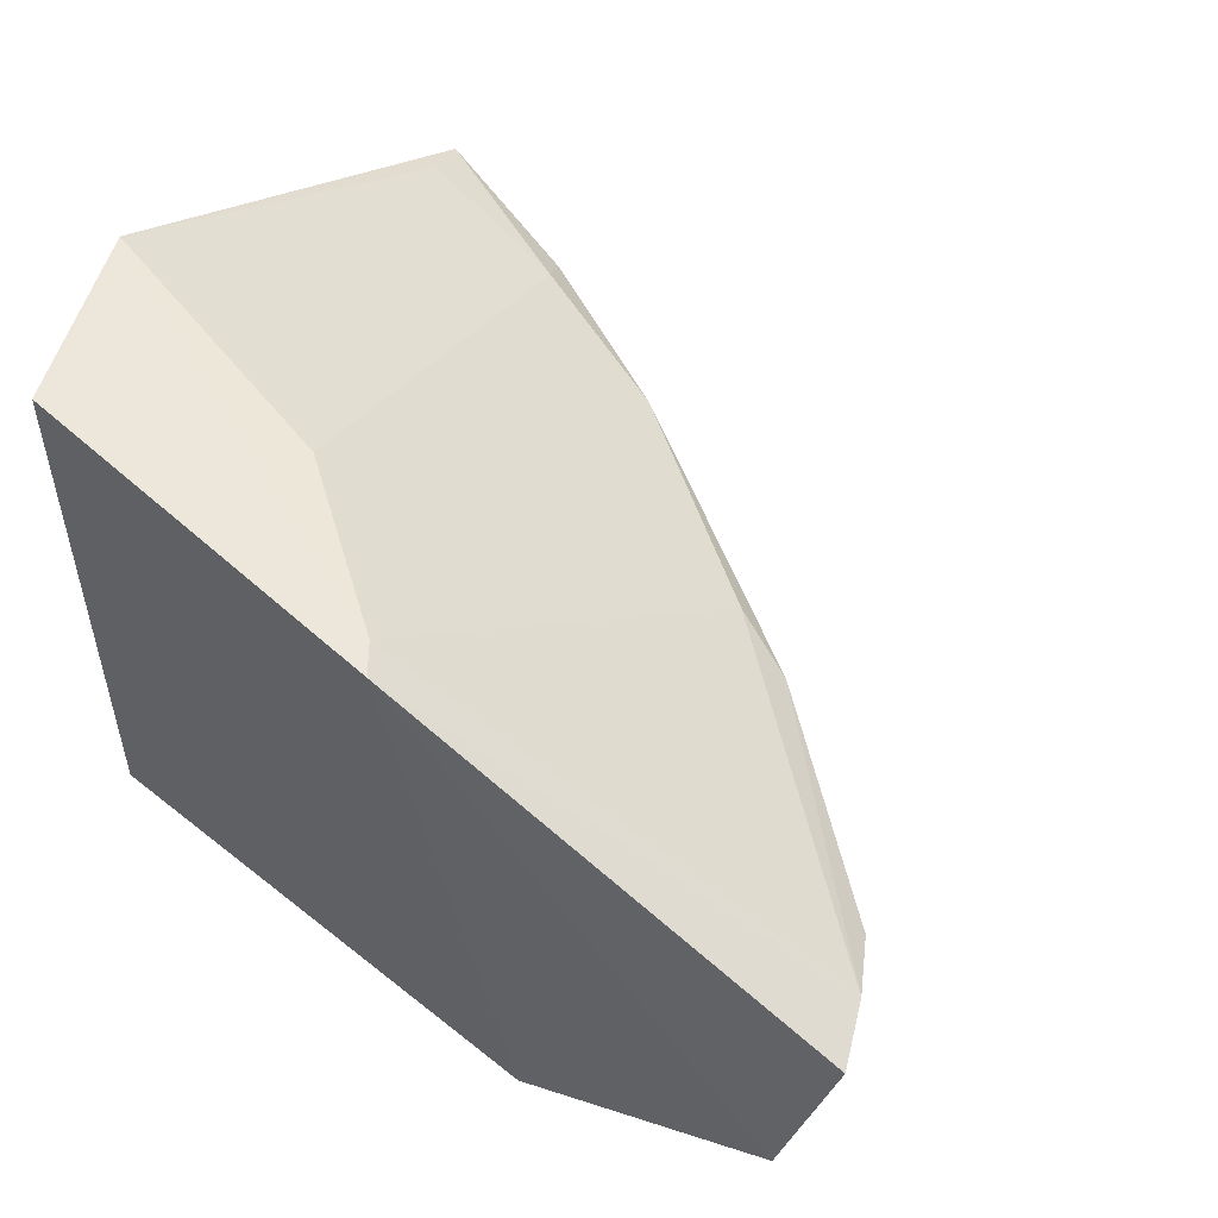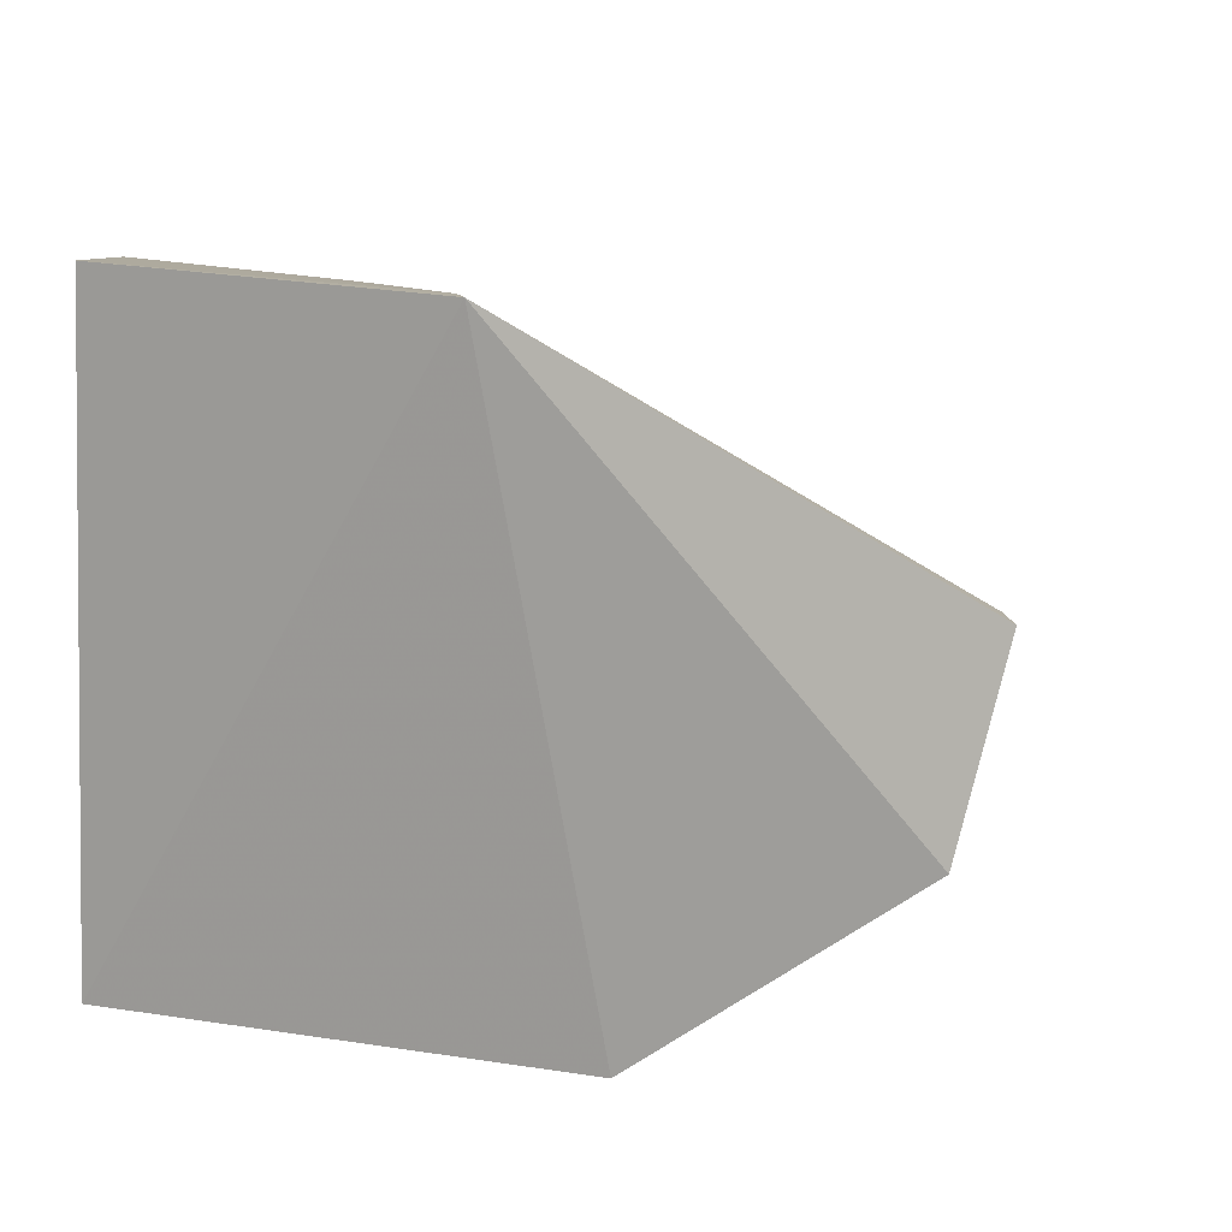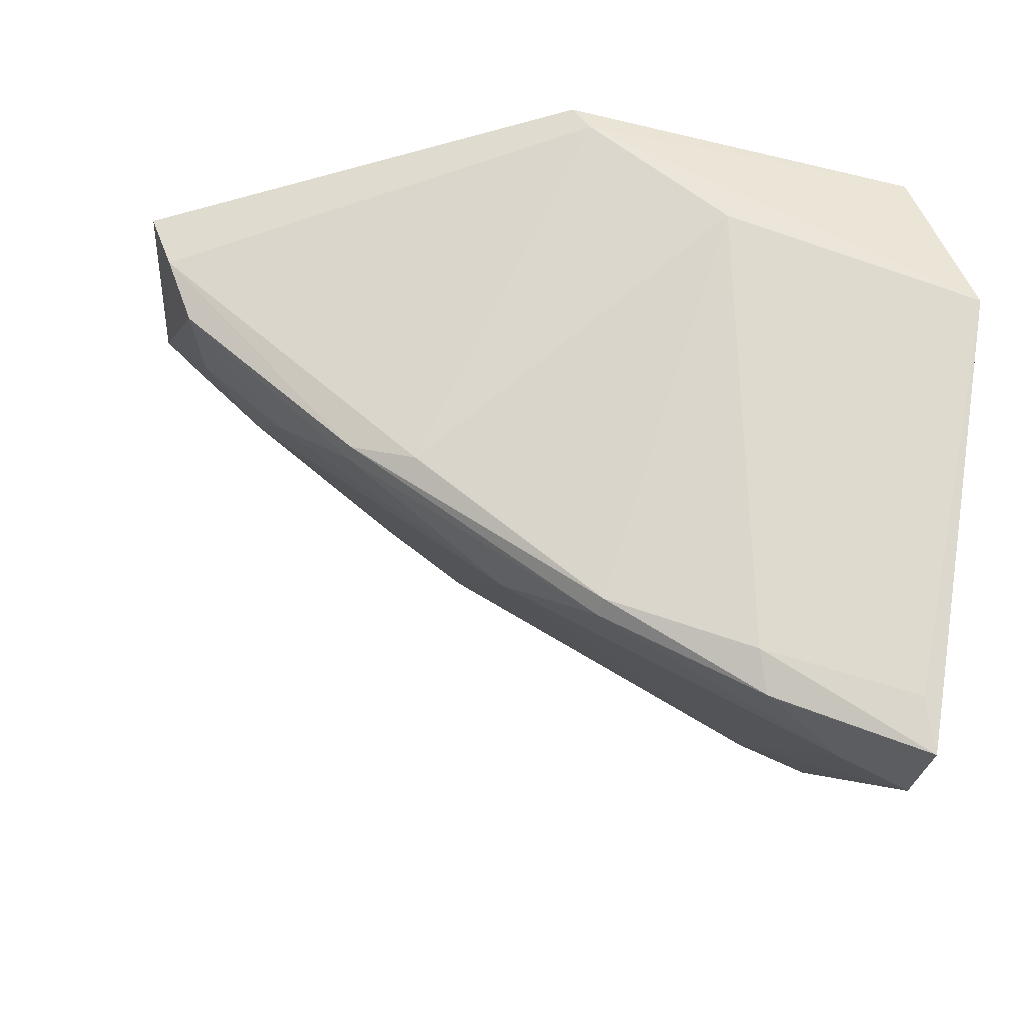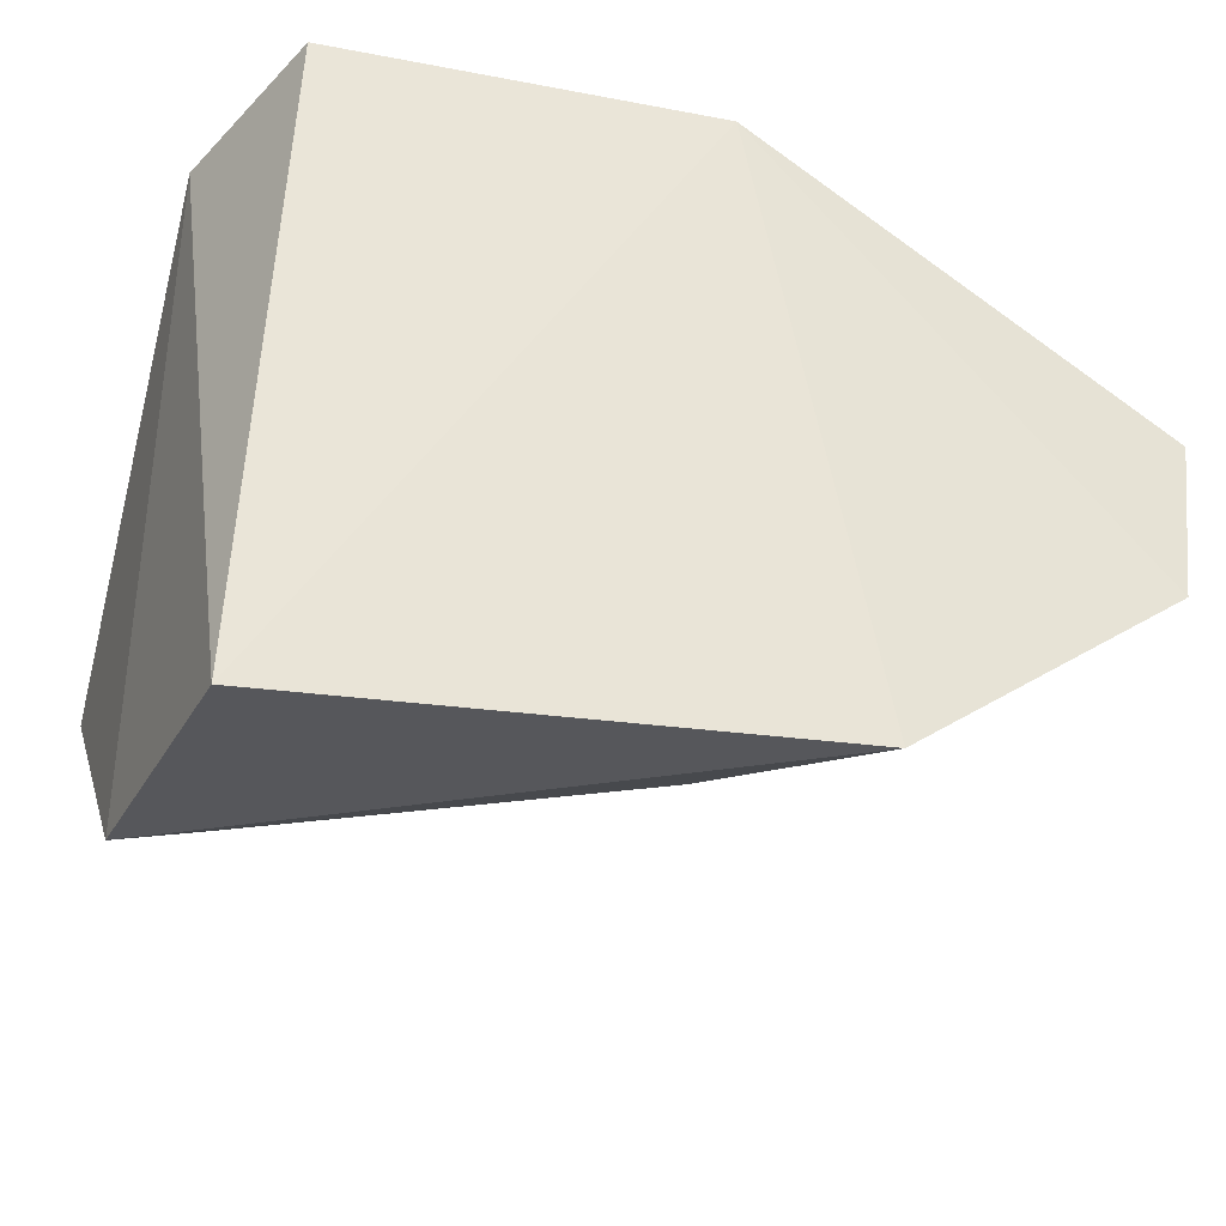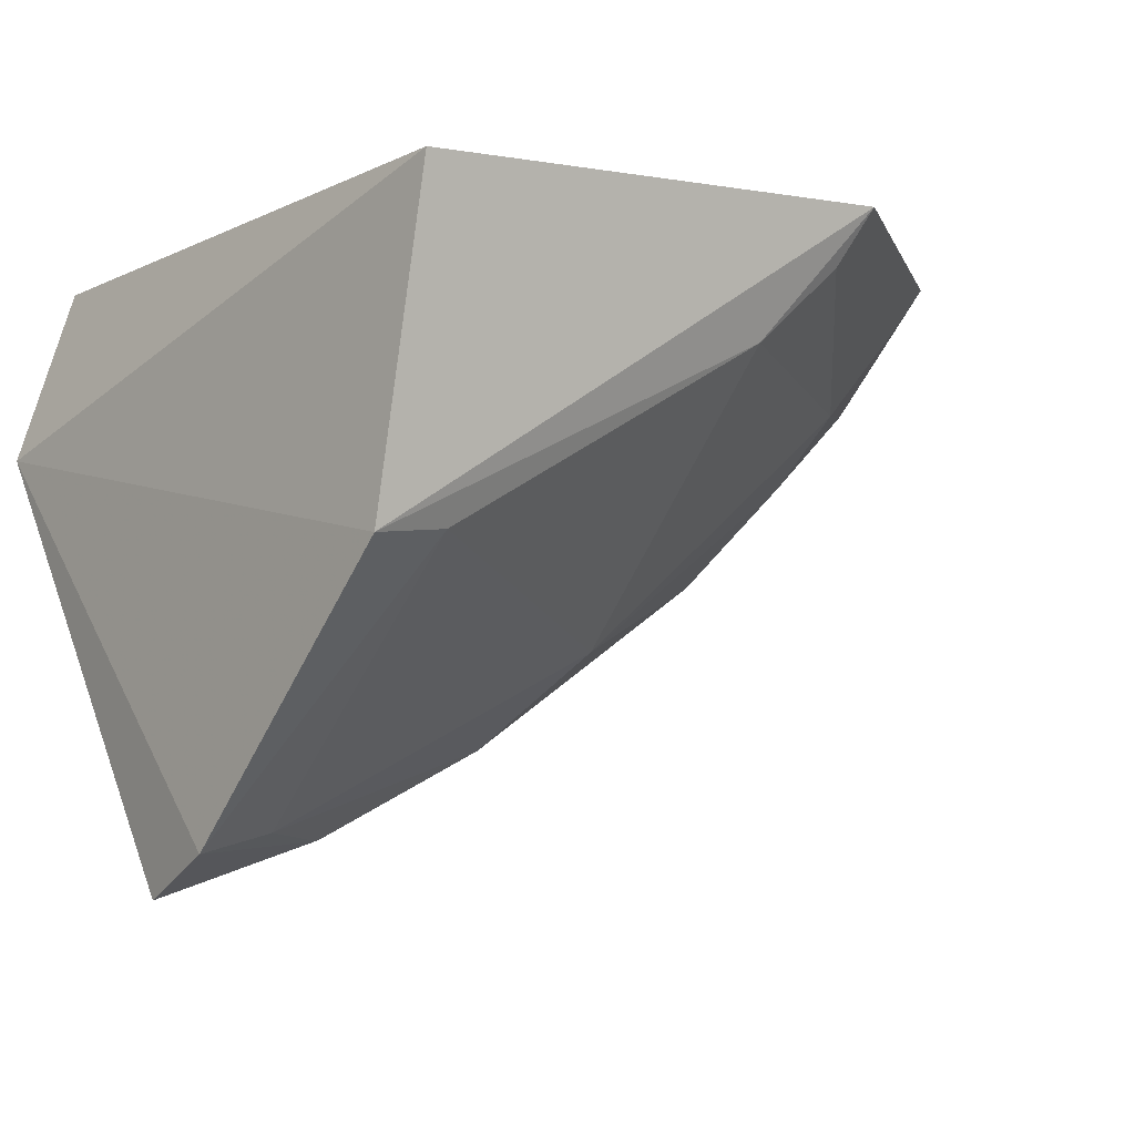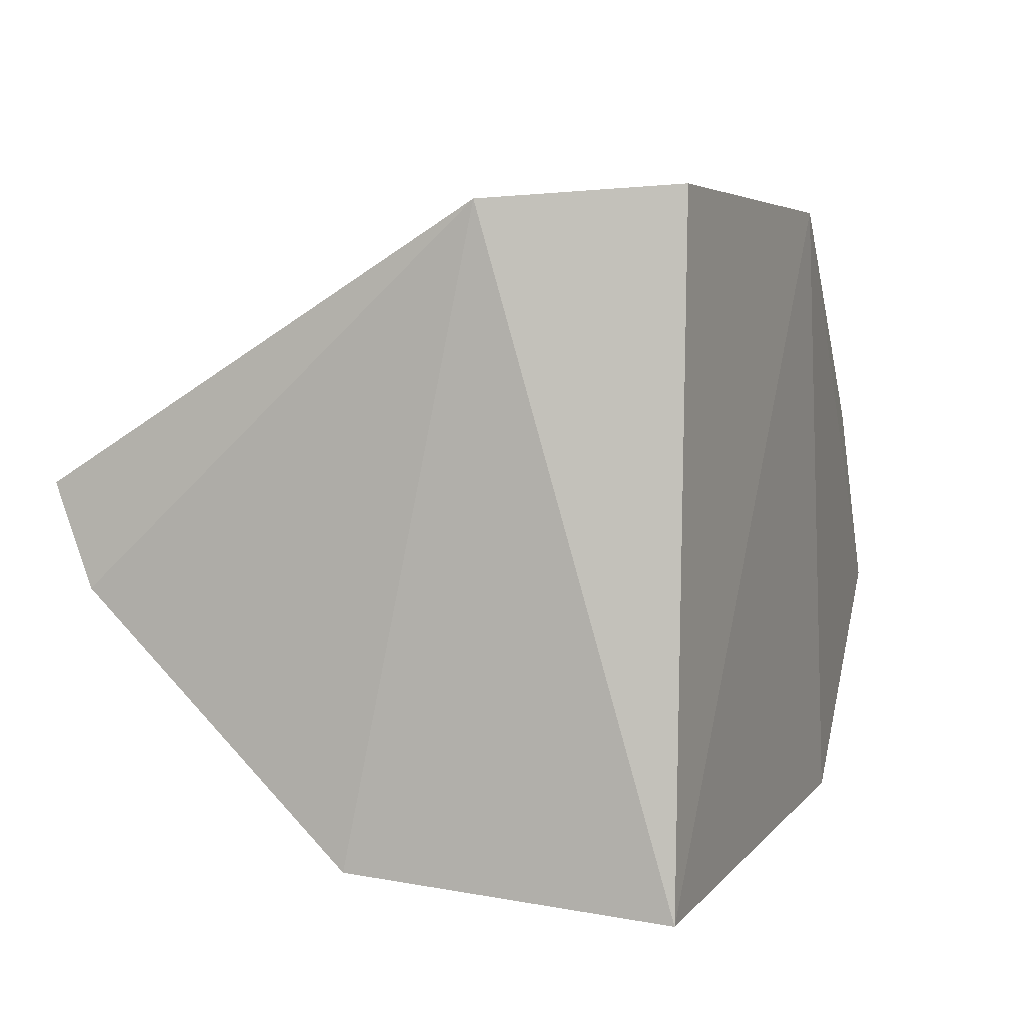
<metadata>
{"format":"obj","ext":"obj","renderer":"f3d","projection":"perspective","resolution":1024,"background":"white","views":[{"elev":57.7,"azim":-144.1,"up":"+Z"},{"elev":12.6,"azim":-157.8,"up":"+Z"},{"elev":-48.9,"azim":-13.1,"up":"+Y"},{"elev":-34.3,"azim":161.1,"up":"+Z"},{"elev":-6.6,"azim":142.0,"up":"+Y"},{"elev":5.2,"azim":107.5,"up":"+Z"}]}
</metadata>
<code>
v -0.01848 -0.0469 0.0216
v -0.01691 -0.06638 0.01271
v -0.01759 -0.04694 0.0001911
v -0.03466 -0.04559 0.001045
v -0.04476 -0.04666 0.01379
v -0.01678 -0.05693 0.001225
v -0.03073 -0.04557 0.02121
v -0.03658 -0.05614 0.01208
v -0.01637 -0.05265 0.02116
v -0.04351 -0.04573 0.007657
v -0.03451 -0.05695 0.01337
v -0.0307 -0.05875 0.009883
v -0.01659 -0.06507 0.00952
v -0.03008 -0.04648 0.02119
v -0.04285 -0.05071 0.01275
v -0.0279 -0.06172 0.01277
v -0.03062 -0.05017 0.001804
v -0.03962 -0.05048 0.008183
v -0.01945 -0.05657 0.001805
v -0.0439 -0.04876 0.0136
v -0.03667 -0.05612 0.01265
v -0.02522 -0.0502 0.021
v -0.02793 -0.06183 0.01209
v -0.0391 -0.05273 0.01023
v -0.0336 -0.04753 0.001626
v -0.04197 -0.04997 0.01014
v -0.01923 -0.06446 0.01004
v -0.02286 -0.06354 0.0134
v -0.02236 -0.06461 0.0124
v -0.04228 -0.0474 0.00793
v -0.01746 -0.06476 0.01367
v -0.02215 -0.06468 0.01234
f 6 4 3
f 7 1 3
f 7 3 4
f 9 6 3
f 9 3 1
f 10 7 4
f 10 5 7
f 13 9 2
f 13 6 9
f 14 9 1
f 14 1 7
f 17 4 6
f 18 17 12
f 19 6 13
f 19 17 6
f 19 12 17
f 20 14 7
f 20 7 5
f 20 5 10
f 20 10 15
f 20 11 14
f 21 15 8
f 21 20 15
f 21 11 20
f 21 16 11
f 22 14 11
f 22 11 16
f 22 9 14
f 23 8 12
f 23 21 8
f 23 16 21
f 24 18 12
f 24 12 8
f 24 8 15
f 25 10 4
f 25 4 17
f 25 17 18
f 26 15 10
f 26 24 15
f 26 18 24
f 27 19 13
f 27 12 19
f 27 23 12
f 28 22 16
f 29 16 23
f 29 28 16
f 29 2 28
f 30 25 18
f 30 10 25
f 30 26 10
f 30 18 26
f 31 28 2
f 31 2 9
f 31 9 22
f 31 22 28
f 32 29 23
f 32 23 27
f 32 27 13
f 32 13 2
f 32 2 29

</code>
